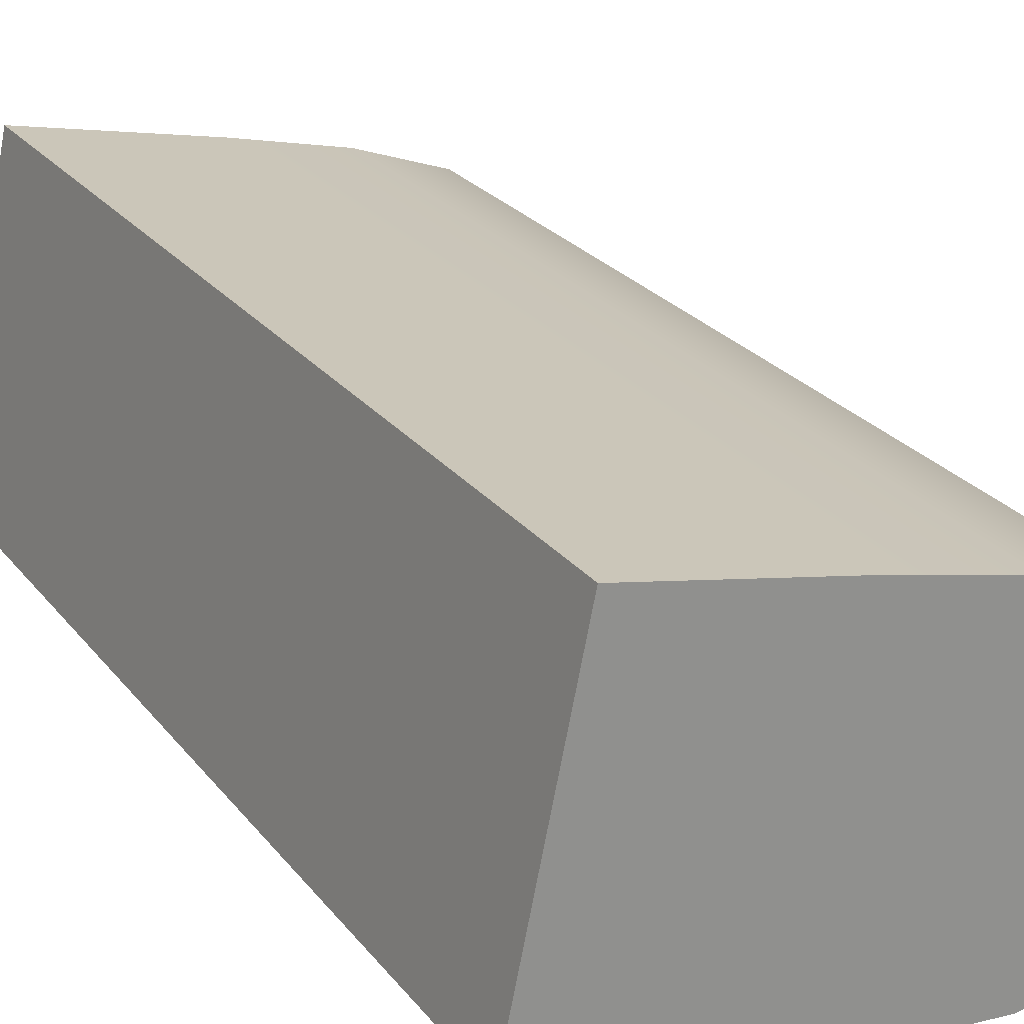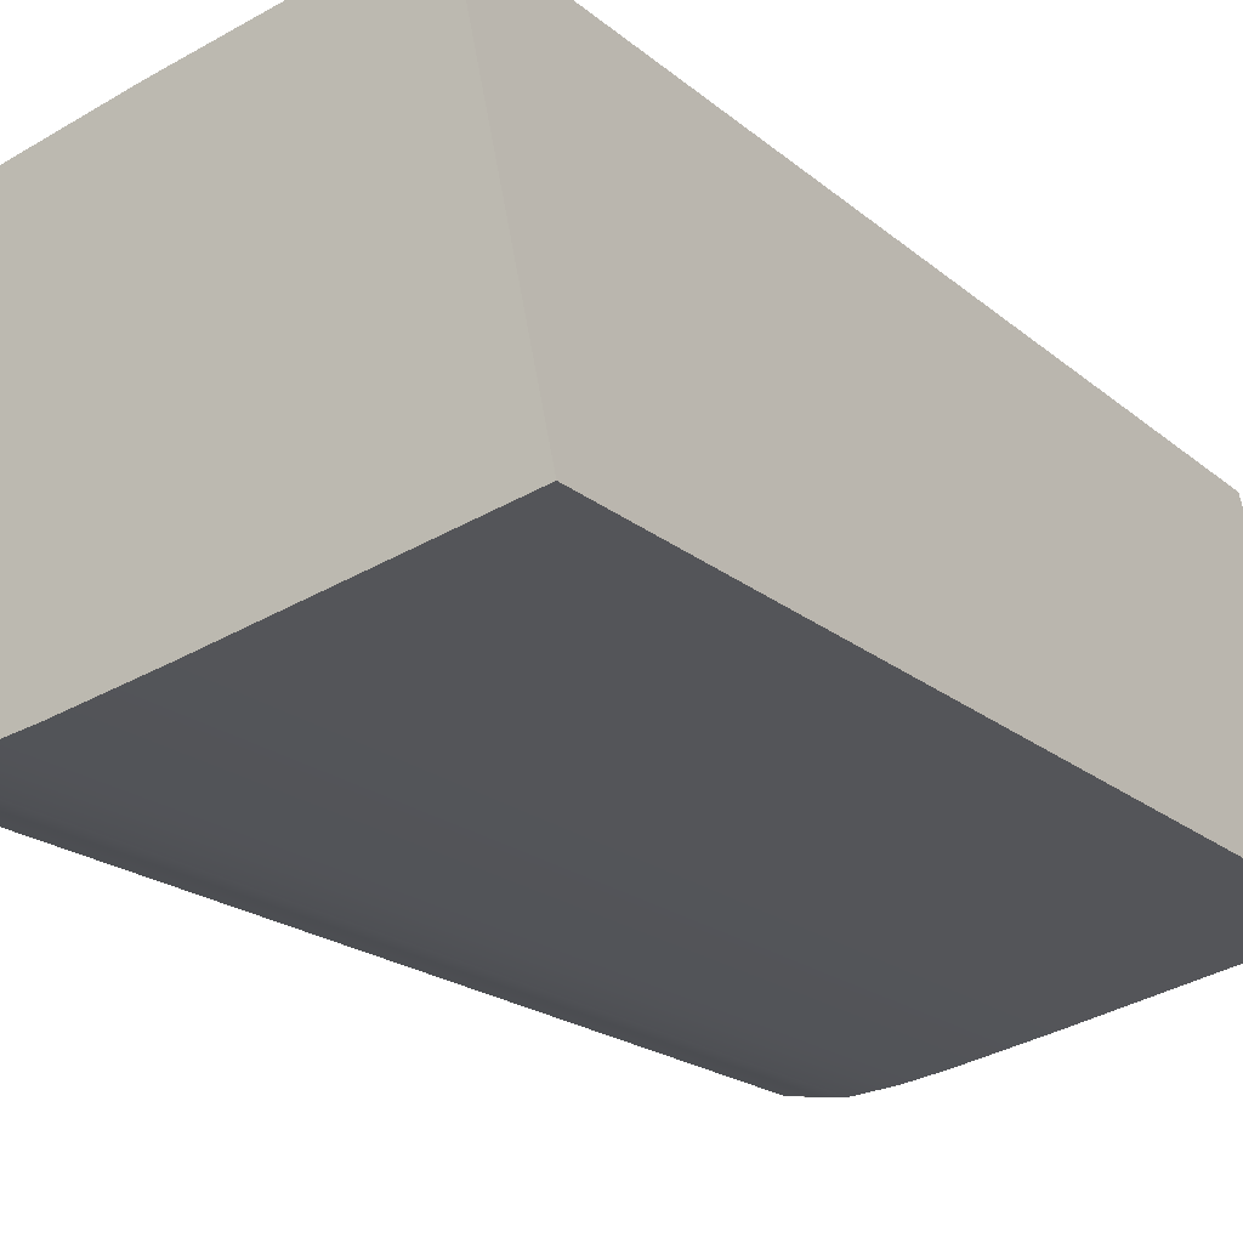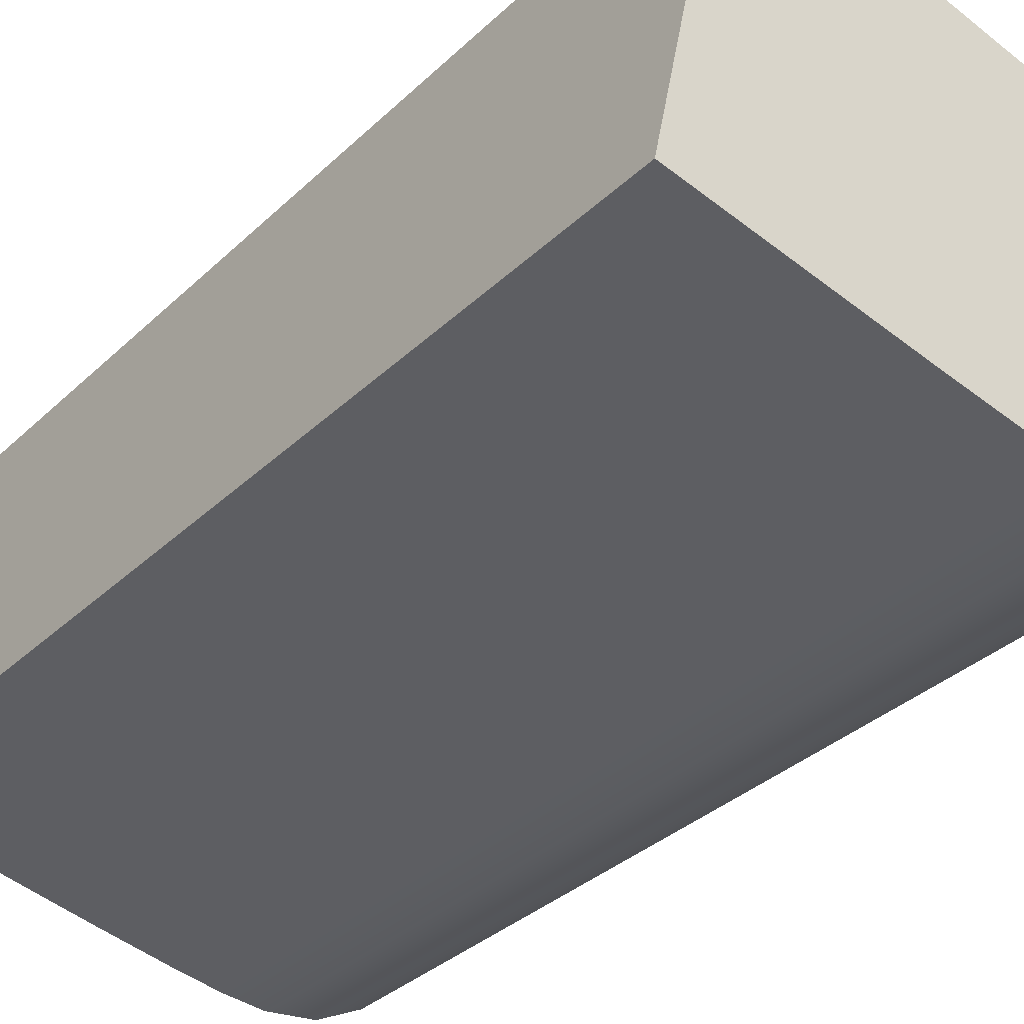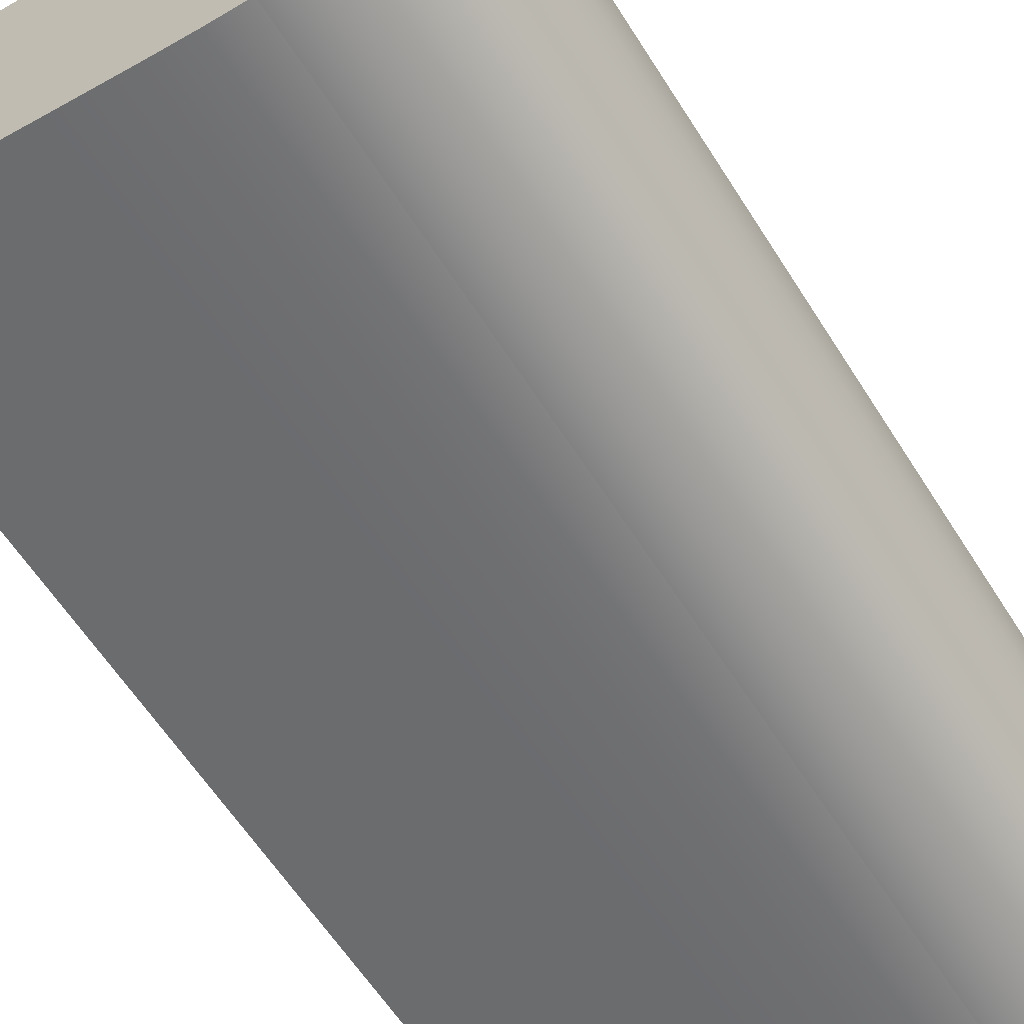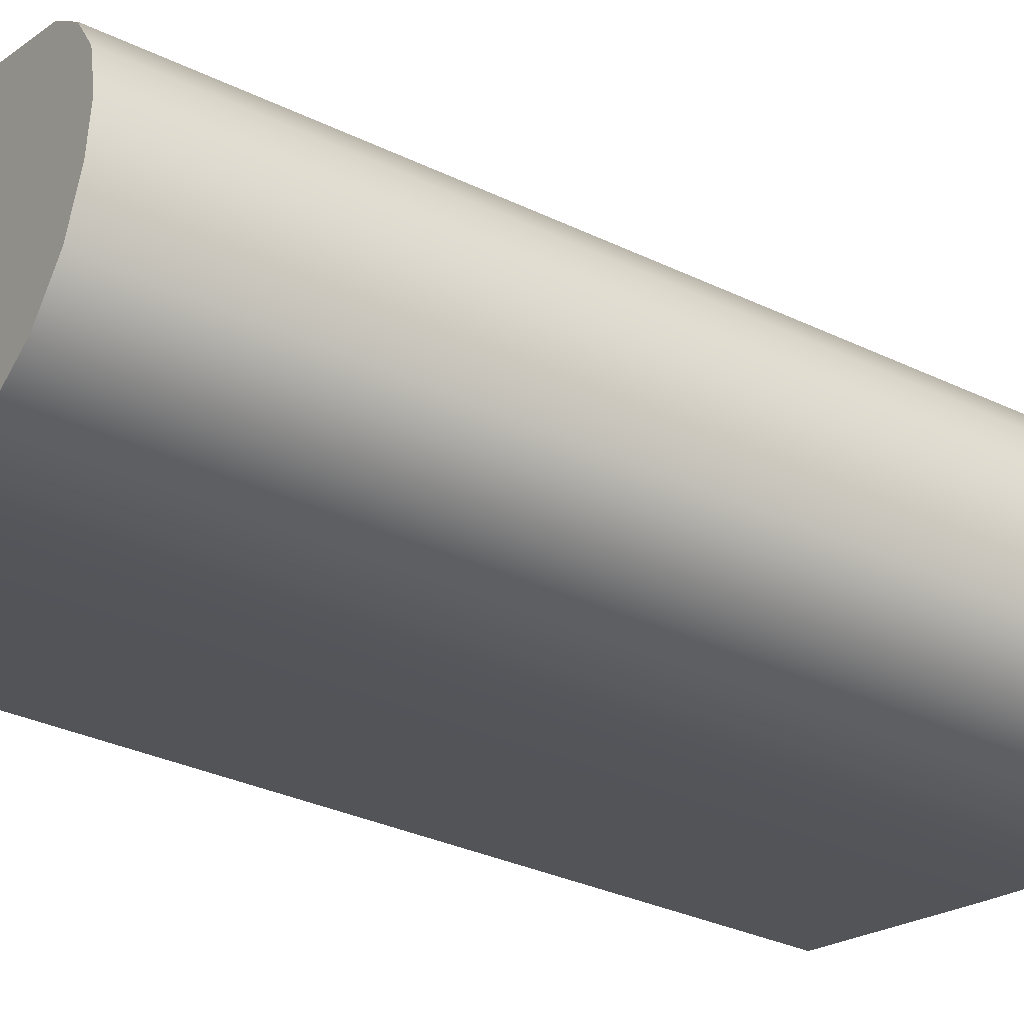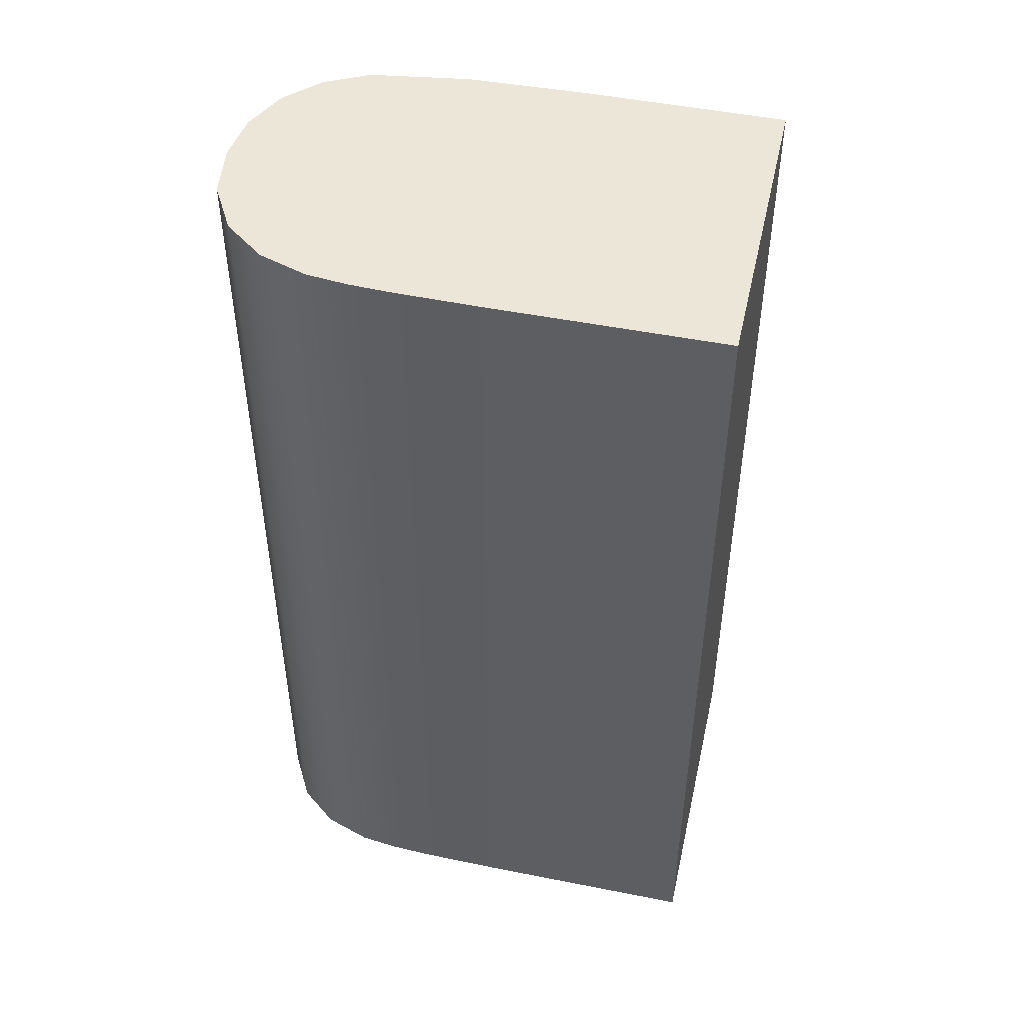
<metadata>
{"format":"obj","ext":"obj","renderer":"f3d","projection":"perspective","resolution":1024,"background":"white","views":[{"elev":24.9,"azim":-28.7,"up":"+Z"},{"elev":-19.2,"azim":-147.1,"up":"+Z"},{"elev":-33.9,"azim":-38.3,"up":"+Z"},{"elev":-61.5,"azim":32.4,"up":"+Z"},{"elev":-33.8,"azim":57.1,"up":"+Z"},{"elev":48.8,"azim":-155.7,"up":"+Y"}]}
</metadata>
<code>
g Y-LetterInside1
v 52.47 -14 30.71
v 53.1 -14 33.72
v 54.93 -14 33.34
v 56.03 -14 33.08
v 56.92 -14 32.76
v 57.27 -14 32.47
v 57.52 -14 32.09
v 57.62 -14 31.64
v 57.58 -14 31.18
v 57.41 -14 30.68
v 57.07 -14 30.29
v 56.63 -14 30.07
v 56.15 -14 30.02
v 55.76 -14 30.05
v 55.37 -14 30.12
v 54.57 -14 30.27
v 53.1 -23 33.72
v 52.47 -23 30.71
v 54.57 -23 30.27
v 55.37 -23 30.12
v 55.76 -23 30.05
v 56.15 -23 30.02
v 56.63 -23 30.07
v 57.07 -23 30.29
v 57.41 -23 30.69
v 57.58 -23 31.18
v 57.62 -23 31.64
v 57.52 -23 32.09
v 57.27 -23 32.47
v 56.92 -23 32.76
v 56.05 -23 33.07
v 54.93 -23 33.34
f 2 3 1
f 1 3 16
f 16 3 4
f 16 4 5
f 5 6 16
f 16 6 7
f 16 7 8
f 16 8 15
f 15 8 9
f 15 9 14
f 14 9 10
f 14 10 13
f 13 10 11
f 13 11 12
f 17 18 32
f 32 18 19
f 32 19 31
f 31 19 30
f 30 19 29
f 29 19 28
f 28 19 27
f 27 19 20
f 27 20 26
f 26 20 21
f 26 21 25
f 25 21 22
f 25 22 24
f 24 22 23
f 17 32 2
f 2 32 3
f 3 32 4
f 4 32 31
f 4 31 5
f 5 31 30
f 30 29 5
f 5 29 6
f 6 29 28
f 6 28 7
f 28 27 7
f 7 27 8
f 8 27 26
f 8 26 9
f 18 17 1
f 1 17 2
f 19 18 16
f 16 18 1
f 22 21 13
f 13 21 14
f 14 21 20
f 14 20 15
f 15 20 19
f 15 19 16
f 24 23 11
f 11 23 12
f 12 23 22
f 12 22 13
f 26 25 9
f 9 25 10
f 10 25 24
f 10 24 11

</code>
